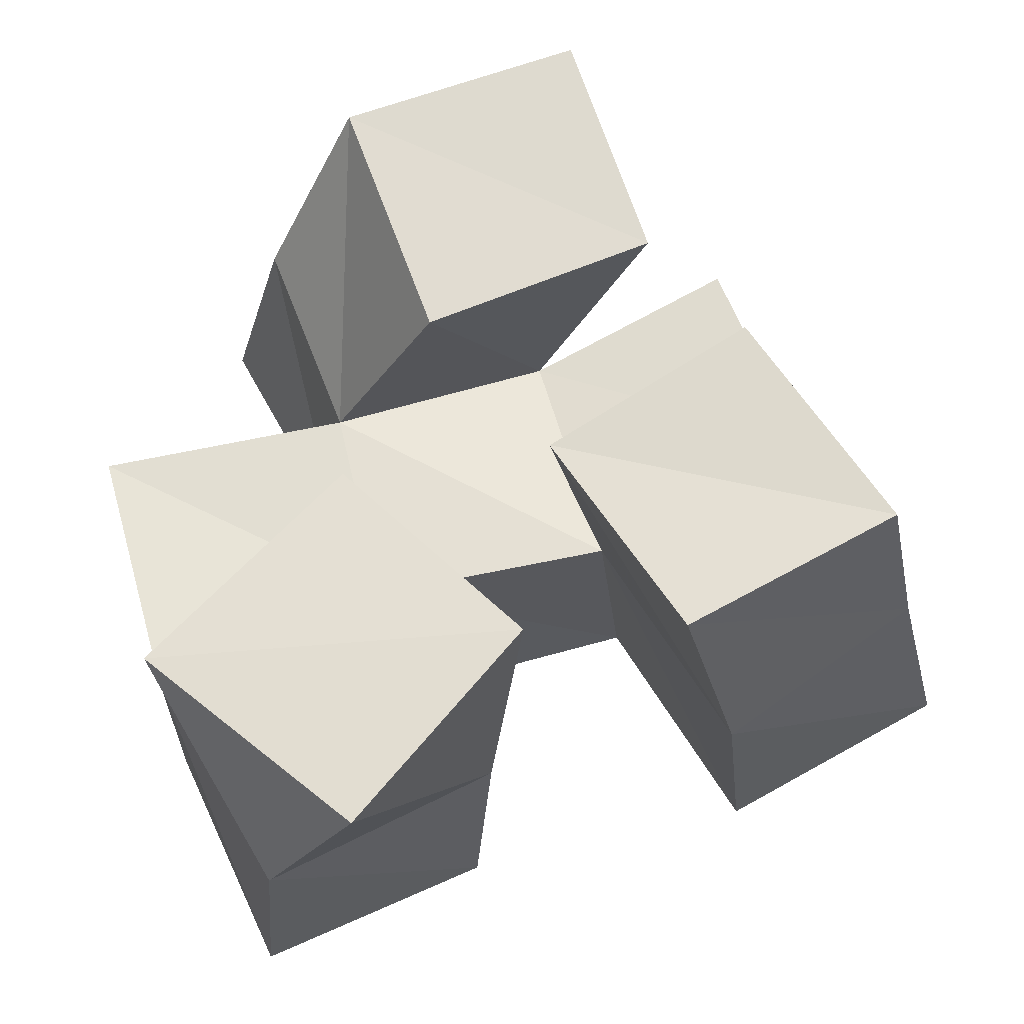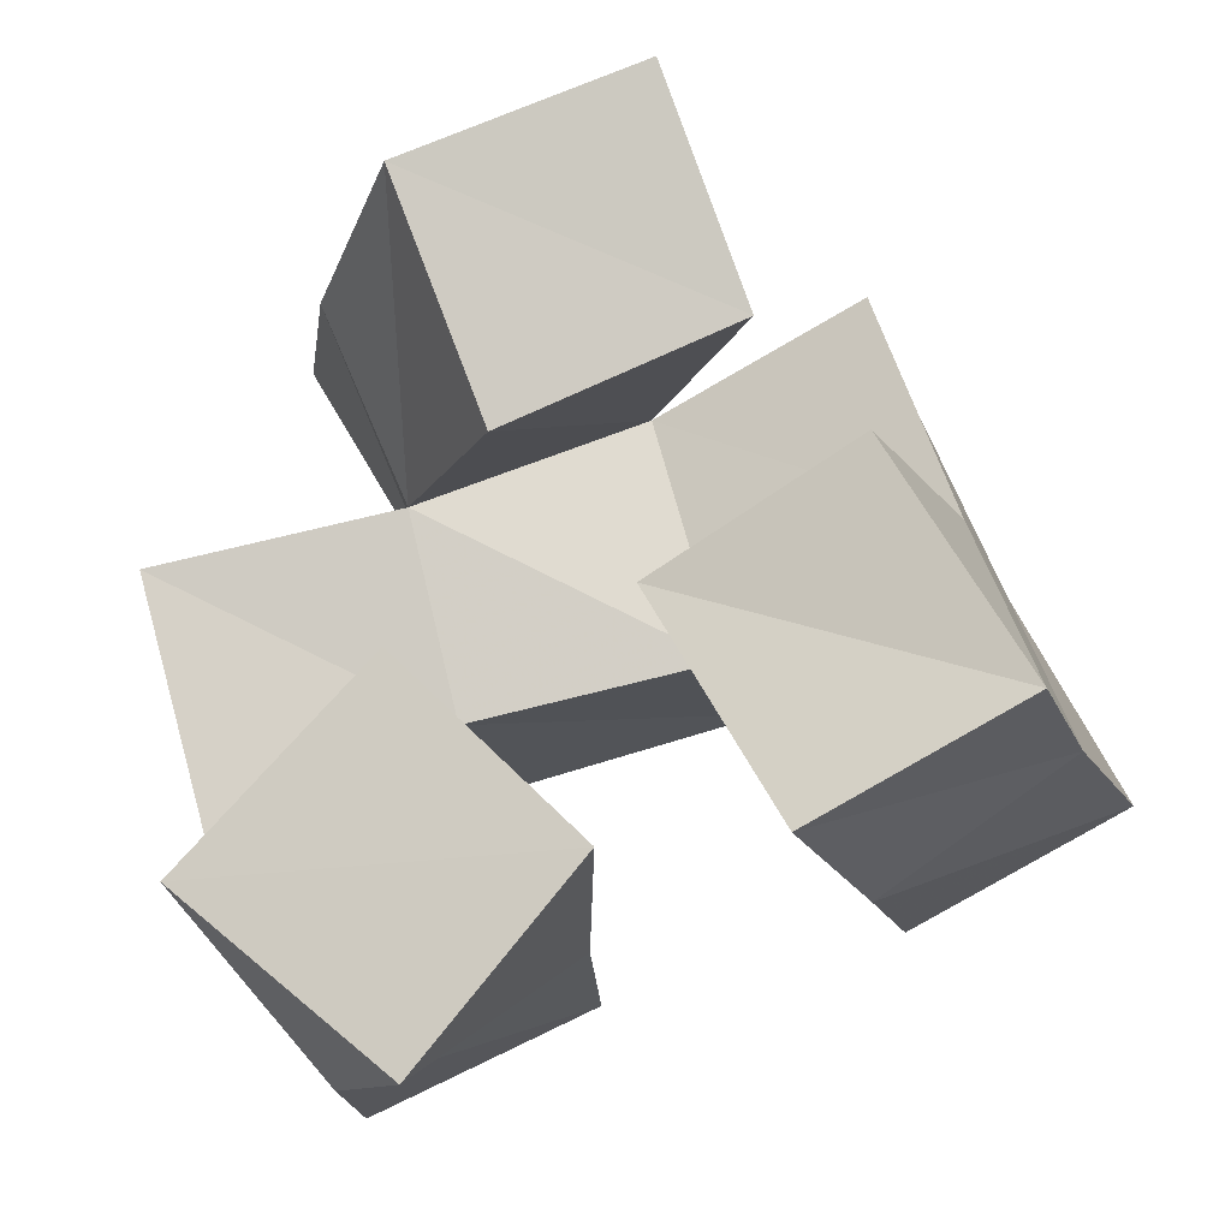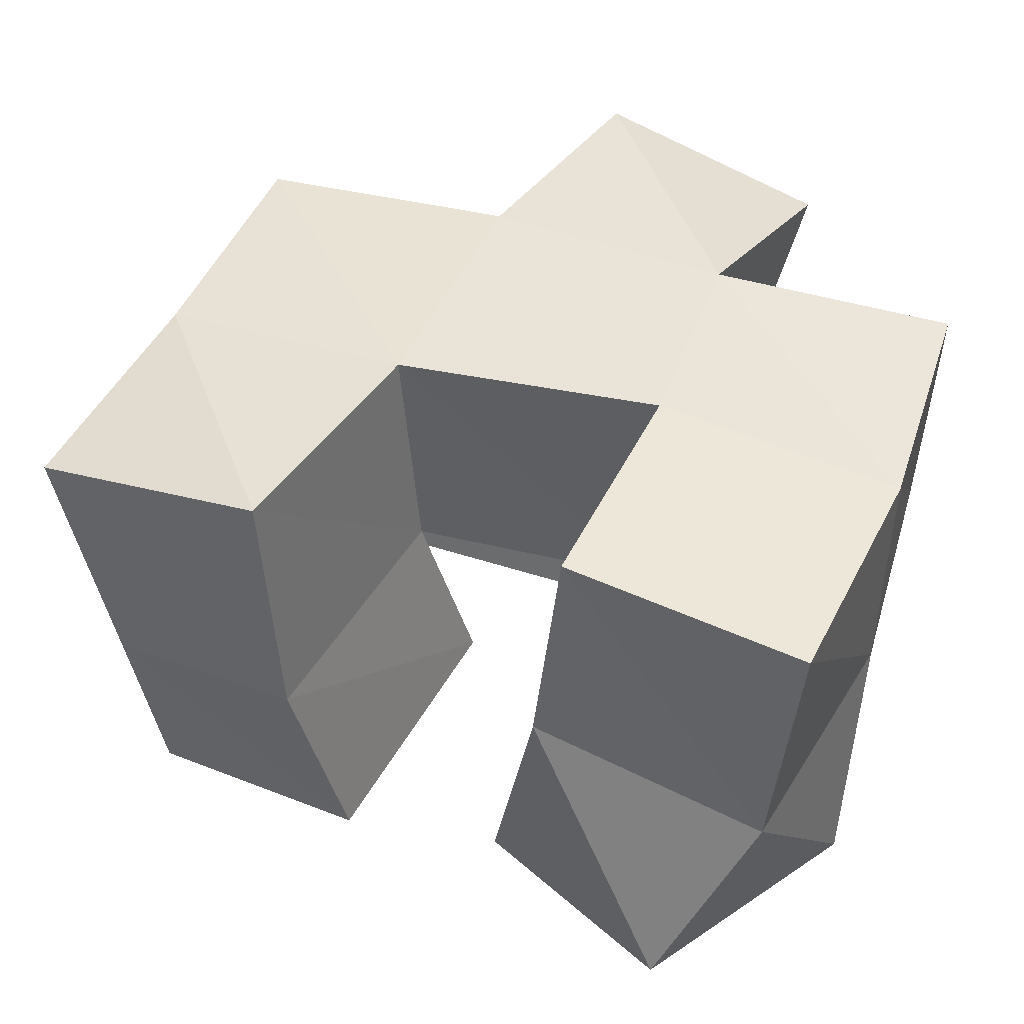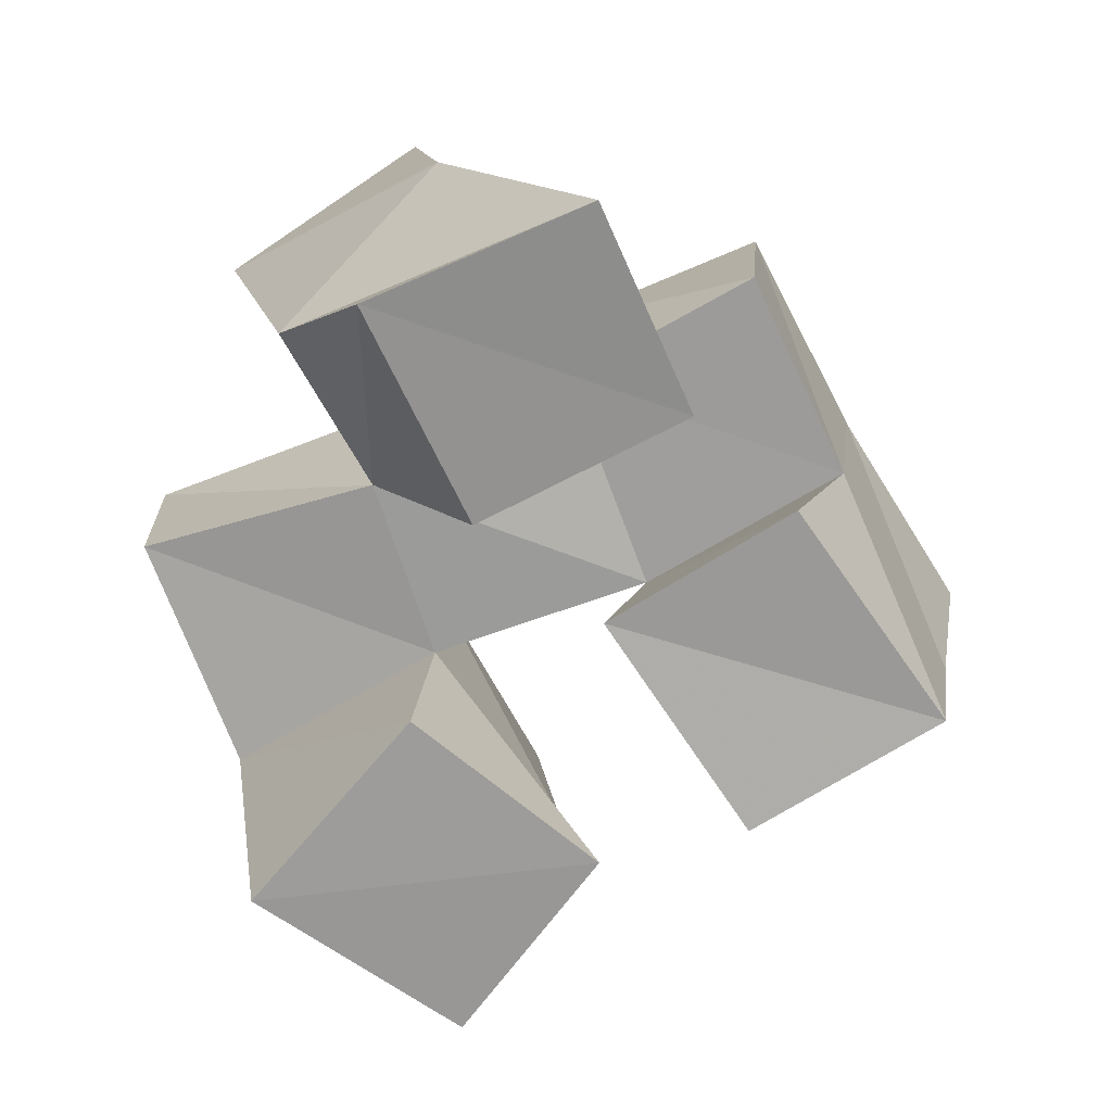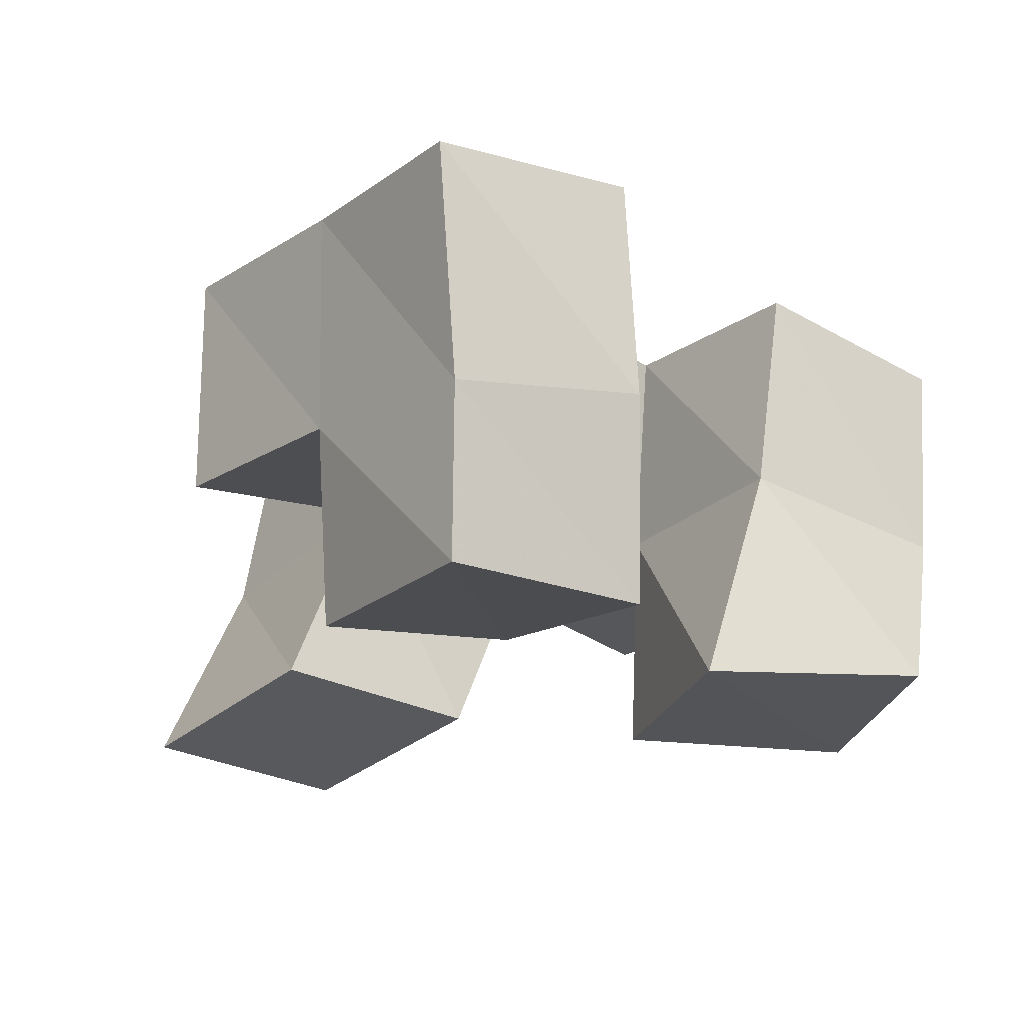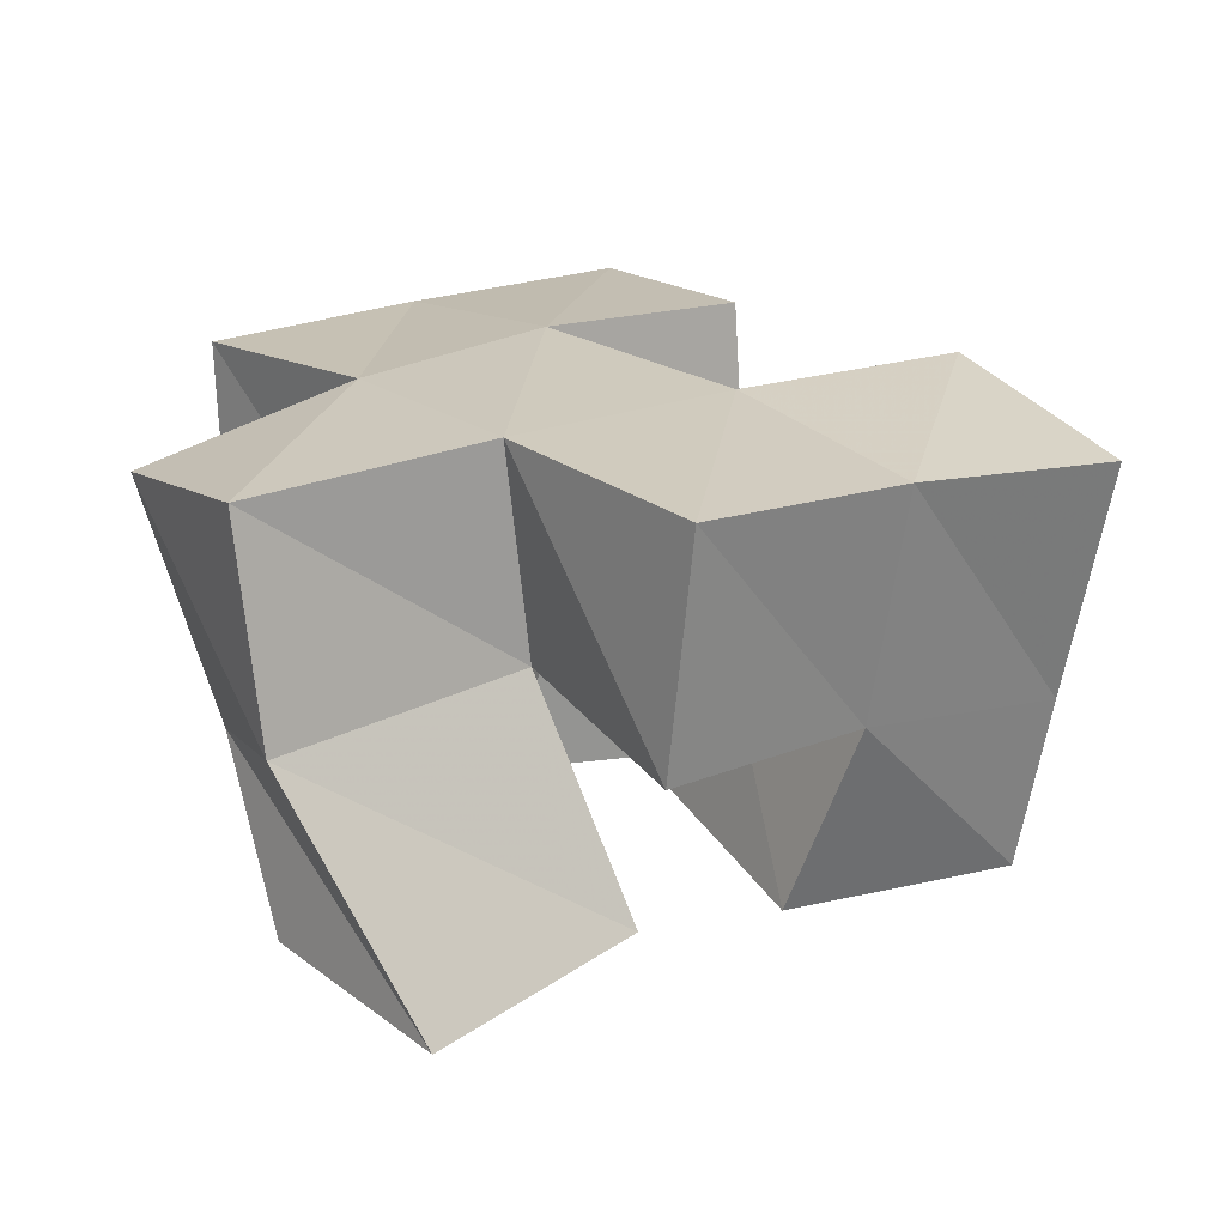
<metadata>
{"format":"obj","ext":"obj","renderer":"f3d","projection":"perspective","resolution":1024,"background":"white","views":[{"elev":-27.0,"azim":2.9,"up":"+Z"},{"elev":-13.9,"azim":9.2,"up":"+Z"},{"elev":-48.1,"azim":-178.9,"up":"+Z"},{"elev":-72.0,"azim":4.8,"up":"+Y"},{"elev":-24.2,"azim":117.2,"up":"+Y"},{"elev":24.2,"azim":31.8,"up":"+Y"}]}
</metadata>
<code>
v 0.1512 0.1031 0.09343
v 0.13 0.1432 0.09589
v 0.1837 0.1 0.1311
v 0.1748 0.1483 0.1202
v 0.1099 0.102 0.1275
v 0.1038 0.1459 0.1419
v 0.1477 0.1 0.166
v 0.1501 0.1495 0.1626
v 0.2155 0.1049 0.1335
v 0.2252 0.1489 0.1281
v 0.2575 0.1032 0.1556
v 0.2629 0.1408 0.1524
v 0.1886 0.114 0.1789
v 0.1986 0.1535 0.1737
v 0.2297 0.1073 0.2021
v 0.2433 0.1483 0.1971
v 0.164 0.1064 0.2048
v 0.1406 0.1462 0.2036
v 0.2101 0.1072 0.2235
v 0.1851 0.1561 0.2214
v 0.1463 0.1 0.2533
v 0.1256 0.1361 0.241
v 0.1944 0.1 0.2695
v 0.1613 0.1517 0.2716
v 0.1237 0.1916 0.09455
v 0.1688 0.1966 0.116
v 0.1018 0.1925 0.1413
v 0.1485 0.1997 0.1595
v 0.2277 0.1997 0.1294
v 0.2721 0.1924 0.1516
v 0.2014 0.2 0.1735
v 0.2496 0.1977 0.1947
v 0.1337 0.1989 0.2043
v 0.1807 0.2018 0.2231
v 0.1102 0.1881 0.2454
v 0.1536 0.1987 0.2685
v 0.0891 0.146 0.1938
v 0.08591 0.1945 0.1915
v 0.2265 0.1505 0.2416
v 0.2307 0.2015 0.2395
f 1 2 4
f 3 1 4
f 2 6 8
f 4 2 8
f 6 5 7
f 8 6 7
f 5 1 3
f 7 5 3
f 8 7 3
f 4 8 3
f 2 1 5
f 6 2 5
f 9 10 12
f 11 9 12
f 10 14 16
f 12 10 16
f 14 13 15
f 16 14 15
f 13 9 11
f 15 13 11
f 16 15 11
f 12 16 11
f 10 9 13
f 14 10 13
f 17 18 20
f 19 17 20
f 18 22 24
f 20 18 24
f 22 21 23
f 24 22 23
f 21 17 19
f 23 21 19
f 24 23 19
f 20 24 19
f 18 17 21
f 22 18 21
f 2 25 26
f 4 2 26
f 25 27 28
f 26 25 28
f 27 6 8
f 28 27 8
f 6 2 4
f 8 6 4
f 28 8 4
f 26 28 4
f 25 2 6
f 27 25 6
f 10 29 30
f 12 10 30
f 29 31 32
f 30 29 32
f 31 14 16
f 32 31 16
f 14 10 12
f 16 14 12
f 32 16 12
f 30 32 12
f 29 10 14
f 31 29 14
f 18 33 34
f 20 18 34
f 33 35 36
f 34 33 36
f 35 22 24
f 36 35 24
f 22 18 20
f 24 22 20
f 36 24 20
f 34 36 20
f 33 18 22
f 35 33 22
f 6 27 28
f 8 6 28
f 27 38 33
f 28 27 33
f 38 37 18
f 33 38 18
f 37 6 8
f 18 37 8
f 33 18 8
f 28 33 8
f 27 6 37
f 38 27 37
f 8 28 31
f 14 8 31
f 28 33 34
f 31 28 34
f 33 18 20
f 34 33 20
f 18 8 14
f 20 18 14
f 34 20 14
f 31 34 14
f 28 8 18
f 33 28 18
f 14 31 32
f 16 14 32
f 31 34 40
f 32 31 40
f 34 20 39
f 40 34 39
f 20 14 16
f 39 20 16
f 40 39 16
f 32 40 16
f 31 14 20
f 34 31 20

</code>
